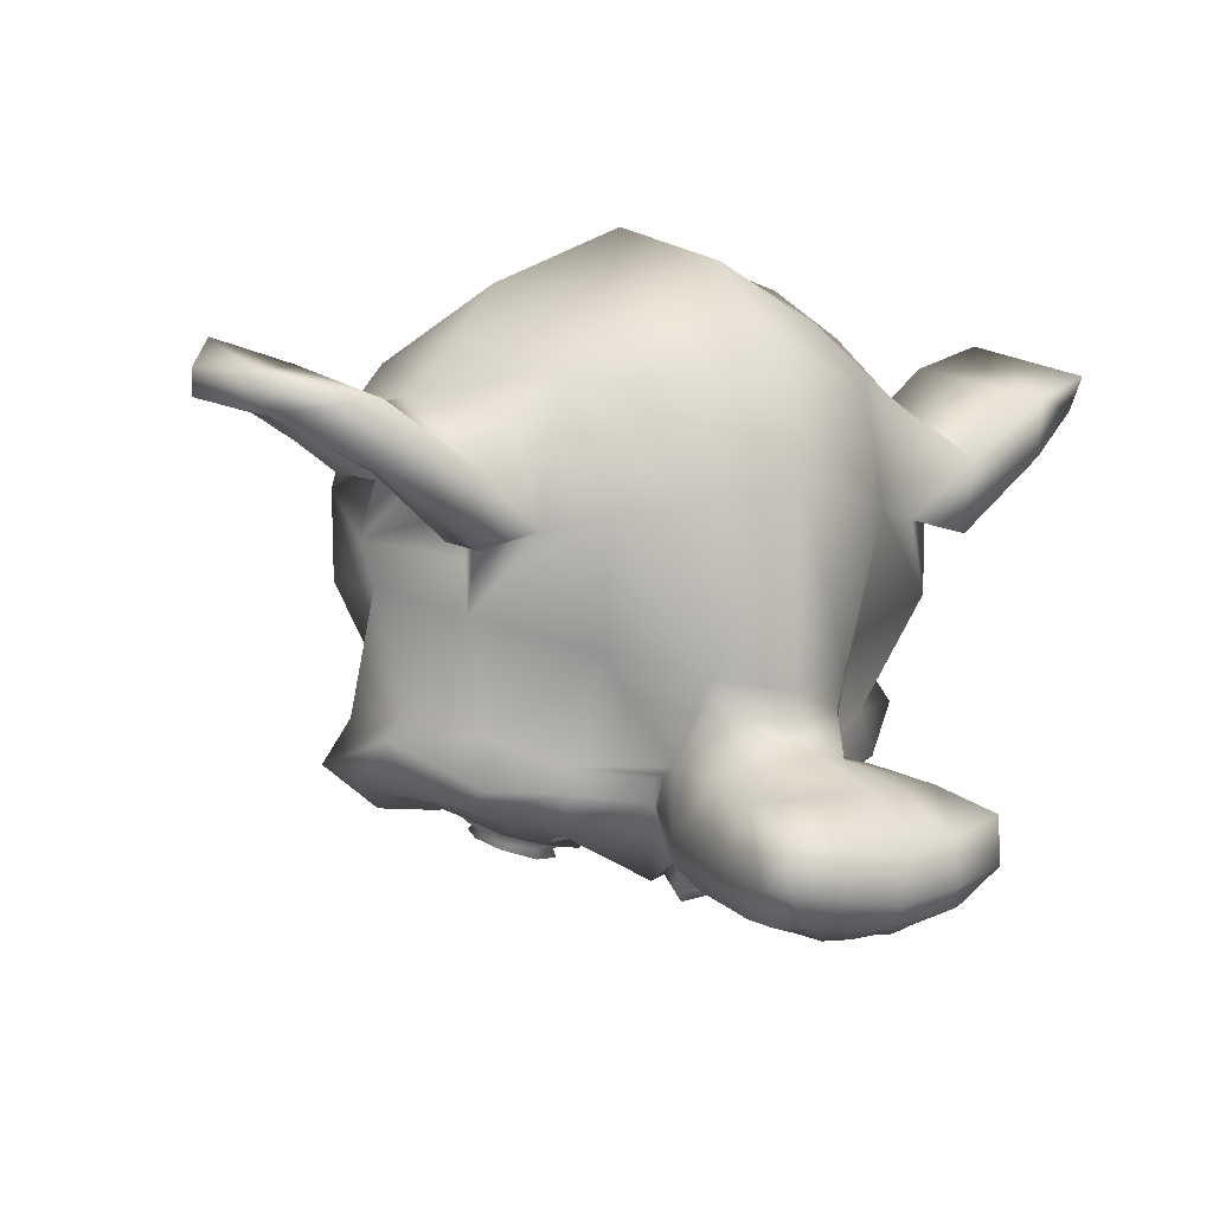
<metadata>
{"format":"obj","ext":"obj","renderer":"f3d","projection":"perspective","resolution":1024,"background":"white","views":[{"elev":-23.4,"azim":-29.6,"up":"+Z"}]}
</metadata>
<code>
o Suzanne
v -0.2871 1.133 -0.6302
v 0.5593 1.133 -0.4084
v -0.3538 1.031 -0.6225
v 0.6136 1.031 -0.369
v -0.4163 0.9363 -0.5688
v 0.6417 0.9363 -0.2915
v -0.208 0.8942 -0.5933
v 0.4722 0.8942 -0.415
v -0.1947 0.9969 -0.6441
v 0.4855 0.9969 -0.4658
v -0.1963 1.116 -0.638
v 0.4839 1.116 -0.4598
v -0.1219 1.151 -0.6134
v 0.4071 1.151 -0.4748
v -0.05518 1.062 -0.5907
v 0.3378 1.062 -0.4878
v -0.02377 0.9763 -0.5257
v 0.2785 0.9763 -0.4465
v 0.02643 1.135 -0.4091
v 0.1776 1.135 -0.3695
v -0.0161 1.184 -0.4933
v 0.256 1.184 -0.422
v -0.1029 1.215 -0.5626
v 0.3656 1.215 -0.4398
v -0.1455 1.286 -0.5233
v 0.3835 1.286 -0.3846
v -0.09794 1.306 -0.4276
v 0.295 1.306 -0.3246
v -0.07891 1.291 -0.3153
v 0.2234 1.291 -0.2361
v -0.2856 1.338 -0.297
v 0.3946 1.338 -0.1187
v -0.2554 1.344 -0.4122
v 0.4247 1.344 -0.2339
v -0.2289 1.302 -0.5135
v 0.4513 1.302 -0.3352
v -0.3108 1.268 -0.54
v 0.5356 1.268 -0.3182
v -0.3965 1.275 -0.4593
v 0.5708 1.275 -0.2058
v -0.4714 1.251 -0.3583
v 0.5866 1.251 -0.08109
v -0.5221 1.082 -0.4731
v 0.687 1.082 -0.1562
v -0.4389 1.144 -0.5443
v 0.6494 1.144 -0.2591
v -0.3303 1.193 -0.5889
v 0.5766 1.193 -0.3513
v -0.3346 1.202 -0.6033
v 0.5874 1.202 -0.3617
v -0.3162 1.283 -0.5501
v 0.5453 1.283 -0.3243
v -0.2262 1.329 -0.5235
v 0.4539 1.329 -0.3453
v -0.1342 1.305 -0.5356
v 0.3797 1.305 -0.401
v -0.08294 1.228 -0.5773
v 0.3554 1.228 -0.4624
v -0.1083 1.158 -0.6344
v 0.4056 1.158 -0.4998
v -0.2022 1.233 -0.6152
v 0.4779 1.233 -0.437
v -0.1891 1.116 -0.6652
v 0.491 1.116 -0.487
v -0.2903 1.135 -0.6489
v 0.5712 1.135 -0.4231
v 0.09292 1.338 -0.3546
v 0.1205 1.318 -0.4597
v 0.2511 0.4208 -0.9582
v 0.2091 0.7432 -0.7979
v 0.1932 0.8613 -0.7374
v 0.2613 0.3348 -0.9973
v 0.06696 1.239 -0.2555
v 0.03682 1.356 -0.1405
v -0.2435 0.9914 0.9291
v -0.2586 0.5418 0.987
v -0.1829 0.1501 0.6978
v -0.01819 0.04805 0.06943
v -0.05215 0.7282 -0.6023
v 0.3408 0.7282 -0.4993
v -0.1203 0.5269 -0.7737
v 0.4843 0.5269 -0.6152
v -0.121 0.3147 -0.9253
v 0.5592 0.3147 -0.747
v -0.1161 0.1318 -1.005
v 0.5943 0.1318 -0.8193
v -0.07207 0.08237 -1.019
v 0.5628 0.08237 -0.8531
v 0.08142 0.08084 -1.02
v 0.4291 0.08084 -0.9285
v 0.2624 0.0813 -1.001
v -0.2921 0.749 -0.6111
v 0.5543 0.749 -0.3893
v -0.4941 0.837 -0.611
v 0.7302 0.837 -0.2902
v -0.7296 0.938 -0.4828
v 0.8726 0.938 -0.06296
v -0.7693 1.254 -0.4543
v 0.8933 1.254 -0.0186
v -0.6271 1.317 -0.4115
v 0.7483 1.317 -0.05105
v -0.4194 1.448 -0.3414
v 0.5329 1.448 -0.09183
v -0.2658 1.604 -0.2492
v 0.3539 1.604 -0.08683
v -0.0966 1.585 -0.2478
v 0.2057 1.585 -0.1685
v 0.02509 1.394 -0.3423
v 0.146 1.394 -0.3106
v -0.05701 1.343 -0.4297
v 0.2604 1.343 -0.3465
v -0.005102 1.249 -0.4736
v 0.2367 1.249 -0.4103
v -0.05518 1.062 -0.5907
v 0.3378 1.062 -0.4878
v -0.2183 0.9752 -0.6462
v 0.5072 0.9752 -0.456
v -0.345 0.996 -0.6252
v 0.6073 0.996 -0.3757
v -0.4963 1.086 -0.5715
v 0.7128 1.086 -0.2547
v -0.5272 1.176 -0.5154
v 0.7122 1.176 -0.1906
v -0.4974 1.249 -0.475
v 0.6664 1.249 -0.17
v -0.3287 1.331 -0.4406
v 0.5026 1.331 -0.2227
v -0.1513 1.379 -0.4089
v 0.3324 1.379 -0.2822
v 0.2635 0.3501 -1.005
v 0.1509 0.3887 -1.007
v 0.3625 0.3887 -0.9519
v 0.1553 0.2789 -1.055
v 0.3821 0.2789 -0.9957
v 0.2117 0.2315 -1.055
v 0.3327 0.2315 -1.023
v 0.2717 0.2206 -1.037
v 0.1846 0.8283 -0.7044
v 0.1751 0.8688 -0.6681
v 0.07795 0.8624 -0.6981
v 0.2744 0.8624 -0.6466
v 0.06816 0.8026 -0.7532
v 0.31 0.8026 -0.6898
v 0.1133 0.7467 -0.7715
v 0.2796 0.7467 -0.7279
v -0.2385 0.906 -0.6616
v 0.5323 0.906 -0.4596
v -0.4745 0.963 -0.6239
v 0.7195 0.963 -0.311
v -0.6066 1.072 -0.5514
v 0.7991 1.072 -0.183
v -0.6351 1.244 -0.5044
v 0.8008 1.244 -0.1281
v -0.5731 1.316 -0.525
v 0.757 1.316 -0.1765
v -0.3358 1.466 -0.4446
v 0.5107 1.466 -0.2228
v -0.2202 1.565 -0.3925
v 0.3844 1.565 -0.2341
v -0.1078 1.555 -0.3901
v 0.2852 1.555 -0.2871
v 0.01586 1.396 -0.4612
v 0.2124 1.396 -0.4097
v 0.06319 0.9409 -0.7343
v 0.305 0.9409 -0.6709
v 0.008387 0.6004 -0.8641
v 0.4165 0.6004 -0.7572
v 0.002846 0.3749 -0.9971
v 0.4865 0.3749 -0.8704
v -0.000278 0.2651 -1.047
v 0.5136 0.2651 -0.9122
v 0.03694 0.1702 -1.066
v 0.4904 0.1702 -0.9467
v 0.1072 0.1574 -1.056
v 0.4246 0.1574 -0.9731
v 0.2698 0.149 -1.03
v 0.1448 1.014 -0.5526
v 0.1293 1.171 -0.4935
v -0.2312 1.377 -0.412
v 0.4036 1.377 -0.2457
v -0.02252 1.105 -0.5613
v 0.2949 1.105 -0.4781
v -0.000786 1.167 -0.5209
v 0.2562 1.167 -0.4536
v 0.1388 0.4144 -0.9922
v 0.3656 0.4144 -0.9327
v 0.145 0.6225 -0.8616
v 0.2962 0.6225 -0.822
v 0.2206 0.6225 -0.8418
v 0.2021 0.7145 -0.7711
v 0.1117 0.7817 -0.7959
v 0.293 0.7817 -0.7484
v 0.07038 0.8292 -0.7925
v 0.3273 0.8292 -0.7252
v 0.07629 0.8975 -0.7226
v 0.2879 0.8975 -0.6672
v 0.1432 0.9039 -0.7005
v 0.2188 0.9039 -0.6807
v 0.202 0.8662 -0.7708
v 0.1455 0.9024 -0.7402
v 0.2362 0.9024 -0.7165
v 0.1013 0.8959 -0.7564
v 0.2827 0.8959 -0.7089
v 0.09957 0.8469 -0.8114
v 0.3112 0.8469 -0.756
v 0.1283 0.8143 -0.7978
v 0.2794 0.8143 -0.7581
v 0.2095 0.7822 -0.7994
v -0.08868 0.6209 -0.6787
v 0.4101 0.6209 -0.5479
v 0.02447 0.7675 -0.7406
v 0.3419 0.7675 -0.6574
v 0.01949 0.7096 -0.7832
v 0.3671 0.7096 -0.6921
v -0.07501 0.6723 -0.6384
v 0.3784 0.6723 -0.5195
v 0.2694 0.2335 -1.028
v 0.223 0.2399 -1.036
v 0.3137 0.2399 -1.012
v 0.1758 0.2918 -1.041
v 0.3571 0.2918 -0.993
v 0.1678 0.3649 -1.01
v 0.3491 0.3649 -0.9625
v 0.2494 0.2928 -0.9518
v 0.1559 0.323 -0.9646
v 0.3372 0.323 -0.9171
v 0.16 0.2582 -0.9803
v 0.3413 0.2582 -0.9328
v 0.2093 0.2217 -0.9837
v 0.3 0.2217 -0.9599
v 0.2558 0.2152 -0.9761
v -0.03481 1.187 -0.5452
v 0.2977 1.187 -0.4581
v -0.04255 1.131 -0.5773
v 0.3202 1.131 -0.4822
v -0.2288 1.347 -0.4522
v 0.4211 1.347 -0.2819
v -0.1639 1.349 -0.4531
v 0.3651 1.349 -0.3145
v -0.3042 1.33 -0.5036
v 0.512 1.33 -0.2897
v -0.4497 1.247 -0.5028
v 0.6385 1.247 -0.2176
v -0.465 1.191 -0.5369
v 0.6686 1.191 -0.2398
v -0.4456 1.11 -0.5802
v 0.6729 1.11 -0.2871
v -0.3257 1.055 -0.6371
v 0.5963 1.055 -0.3955
v -0.2169 1.036 -0.6515
v 0.5086 1.036 -0.4614
v -0.07196 1.097 -0.6192
v 0.3664 1.097 -0.5043
v -0.05362 1.251 -0.5042
v 0.294 1.251 -0.4131
v -0.0951 1.315 -0.4692
v 0.313 1.315 -0.3623
v -0.1204 1.289 -0.4651
v 0.333 1.289 -0.3463
v -0.07362 1.238 -0.4895
v 0.3042 1.238 -0.3905
v -0.09421 1.096 -0.5959
v 0.3743 1.096 -0.4731
v -0.2236 1.046 -0.6262
v 0.5019 1.046 -0.436
v -0.3161 1.059 -0.6121
v 0.5757 1.059 -0.3784
v -0.4193 1.118 -0.5575
v 0.6388 1.118 -0.2802
v -0.4369 1.176 -0.5208
v 0.6362 1.176 -0.2396
v -0.4205 1.225 -0.491
v 0.6073 1.225 -0.2217
v -0.3004 1.31 -0.4872
v 0.5007 1.31 -0.2773
v -0.1698 1.326 -0.4617
v 0.3744 1.326 -0.3191
v -0.227 1.323 -0.4589
v 0.4229 1.323 -0.2885
v -0.06481 1.13 -0.554
v 0.3282 1.13 -0.451
v -0.06513 1.175 -0.522
v 0.3127 1.175 -0.423
v -0.04509 1.288 -0.2594
v 0.1665 1.288 -0.204
v -0.1558 1.46 -0.1758
v 0.222 1.46 -0.07676
v -0.3001 1.466 -0.1799
v 0.3498 1.466 -0.009578
v -0.4327 1.334 -0.2594
v 0.5044 1.334 -0.01386
v -0.6201 1.215 -0.315
v 0.6949 1.215 0.02958
v -0.7332 1.159 -0.3456
v 0.8085 1.159 0.05839
v -0.6936 0.9109 -0.4044
v 0.8028 0.9109 -0.01226
v -0.4955 0.7981 -0.4821
v 0.6683 0.7981 -0.1771
v -0.3119 0.752 -0.5356
v 0.5345 0.752 -0.3138
v -0.06911 1.466 0.2637
v -0.1581 1.328 0.6033
v -0.112 0.02033 0.4275
v 0.1055 0.2901 -0.4026
v 0.2368 0.02114 -0.9037
v 0.1876 0.09599 -0.7159
v 0.149 0.2755 -0.5684
v 0.1284 0.3241 -0.4901
v -0.8461 0.7868 -0.1306
v 0.8014 0.7868 0.3012
v -0.8872 0.7998 -0.004465
v 0.7754 0.7998 0.4312
v -0.8777 0.5328 0.2982
v 0.6187 0.5328 0.6903
v -0.6556 0.5233 0.6833
v 0.2362 0.5233 0.917
v -0.689 0.5642 -0.2679
v 0.7318 0.5642 0.1044
v -0.5906 0.3667 -0.08862
v 0.5581 0.3667 0.2124
v -0.7082 0.3122 0.1753
v 0.5312 0.3122 0.5001
v -0.4714 0.2305 0.4735
v 0.1786 0.2305 0.6438
v -0.09134 0.5044 -0.576
v 0.3621 0.5044 -0.4572
v -0.0604 0.3686 -0.4784
v 0.2872 0.3686 -0.3873
v -0.09737 0.1953 -0.7688
v 0.4619 0.1953 -0.6222
v -0.08834 0.3733 -0.6491
v 0.3953 0.3733 -0.5224
v -0.1026 0.03706 -0.9028
v 0.5322 0.03706 -0.7364
v 0.04971 0.1479 -0.7445
v 0.3218 0.1479 -0.6732
v 0.03169 0.3234 -0.614
v 0.2735 0.3234 -0.5507
v 0.06871 0.03354 -0.9094
v 0.3861 0.03354 -0.8263
v -0.08147 0.5755 -0.5521
v 0.3417 0.5755 -0.4412
v -0.07364 0.6427 -0.5511
v 0.3345 0.6427 -0.4442
v -0.06744 0.7055 -0.544
v 0.3255 0.7055 -0.441
v -0.1136 0.3346 -0.3988
v 0.2945 0.3346 -0.2918
v -0.2976 0.1547 -0.03558
v 0.2768 0.1547 0.1149
v -0.4236 0.1344 0.2604
v 0.2415 0.1344 0.4346
v -0.6431 1.059 0.6665
v 0.2336 1.059 0.8962
v -0.5869 1.288 0.4521
v 0.2898 1.288 0.6818
v -0.5121 1.397 0.1666
v 0.3646 1.397 0.3964
v -0.4316 1.238 -0.1712
v 0.4601 1.238 0.06252
v -0.6913 1.088 -0.2283
v 0.7144 1.088 0.1401
v -0.6187 1.095 -0.1352
v 0.6055 1.095 0.1856
v -0.7096 1.172 0.1806
v 0.5298 1.172 0.5053
v -0.8258 1.097 0.007686
v 0.7159 1.097 0.4117
v -0.8842 1.004 0.2305
v 0.6575 1.004 0.6345
v -0.7685 1.069 0.4053
v 0.4709 1.069 0.7301
v -0.8105 0.8691 0.5657
v 0.4289 0.8691 0.8905
v -0.9235 0.8022 0.3804
v 0.6182 0.8022 0.7844
v -0.7665 0.4999 0.4903
v 0.4275 0.4999 0.8032
v -0.586 0.2714 0.3254
v 0.3511 0.2714 0.571
v -0.8832 0.7174 0.1341
v 0.7039 0.7174 0.55
v -0.3373 0.5057 -0.3156
v 0.4487 0.5057 -0.1096
v -0.4315 0.2822 -0.04837
v 0.3998 0.2822 0.1695
v -0.9689 0.7639 0.1841
v 0.7541 0.7639 0.6356
v -0.754 0.3761 -0.1739
v 0.7424 0.3761 0.2183
v -1.059 0.2928 -0.05803
v 0.9513 0.2928 0.4688
v -1.337 0.3637 0.04731
v 1.142 0.3637 0.6969
v -1.442 0.5867 0.1693
v 1.173 0.5867 0.8545
v -1.355 0.741 0.302
v 1.033 0.741 0.9278
v -1.124 0.7774 0.2513
v 0.8562 0.7774 0.7701
v -1.102 0.7393 0.2002
v 0.8625 0.7393 0.7151
v -1.293 0.7009 0.2504
v 1.004 0.7009 0.8524
v -1.351 0.5698 0.1614
v 1.098 0.5698 0.8031
v -1.267 0.3963 0.05936
v 1.075 0.3963 0.6733
v -1.055 0.3575 -0.04035
v 0.9396 0.3575 0.4825
v -0.8187 0.4295 -0.1428
v 0.7835 0.4295 0.277
v -0.9892 0.7342 0.138
v 0.7944 0.7342 0.6053
v -1.019 0.6493 0.1579
v 0.8103 0.6493 0.6372
v -0.8946 0.4237 -0.06876
v 0.8134 0.4237 0.3788
v -1.082 0.3542 0.02889
v 0.9285 0.3542 0.5557
v -1.255 0.3869 0.105
v 1.042 0.3869 0.707
v -1.323 0.5155 0.179
v 1.065 0.5155 0.8048
v -1.277 0.6099 0.2487
v 0.9906 0.6099 0.8428
v -1.114 0.6415 0.2156
v 0.8655 0.6415 0.7344
v -0.9018 0.6808 0.1129
v 0.7306 0.6808 0.5407
v -0.8904 0.5489 0.1002
v 0.7268 0.5489 0.524
v -0.8036 0.4846 0.07709
v 0.6625 0.4846 0.4613
v -0.8629 0.4782 0.05695
v 0.7241 0.4782 0.4728
v -0.8755 0.4203 0.01236
v 0.7569 0.4203 0.4401
v -0.8407 0.3946 0.003109
v 0.7312 0.3946 0.415
v -0.7175 0.5229 -0.1282
v 0.6882 0.5229 0.2401
v -0.7278 0.4459 -0.05826
v 0.6628 0.4459 0.3061
v -0.74 0.4884 -0.01147
v 0.6505 0.4884 0.3529
v -0.8441 0.6101 0.07756
v 0.6976 0.6101 0.4816
v -0.9518 0.6112 0.1188
v 0.7712 0.6112 0.5703
v -0.9621 0.5737 0.158
v 0.761 0.5737 0.6096
v -0.8505 0.368 0.04042
v 0.7214 0.368 0.4523
v -0.8928 0.3937 0.0477
v 0.7547 0.3937 0.4794
v -0.8791 0.4451 0.08799
v 0.723 0.4451 0.5078
v -0.8209 0.458 0.1124
v 0.6603 0.458 0.5006
v -0.9078 0.5222 0.1356
v 0.7246 0.5222 0.5633
v -1.139 0.5976 0.2466
v 0.8715 0.5976 0.7733
v -1.299 0.5705 0.2735
v 0.9982 0.5705 0.8755
v -1.354 0.4824 0.2061
v 1.079 0.4824 0.8437
v -1.285 0.3583 0.1258
v 1.058 0.3583 0.7398
v -1.101 0.3231 0.07044
v 0.9247 0.3231 0.6012
v -0.9071 0.399 -0.02093
v 0.8008 0.399 0.4266
v -1.035 0.6054 0.1909
v 0.8087 0.6054 0.6741
v -0.9457 0.4664 0.09555
v 0.7773 0.4664 0.5471
v -0.986 0.4234 0.06412
v 0.8278 0.4234 0.5394
v -1.062 0.457 0.1075
v 0.8727 0.457 0.6145
v -1.028 0.5045 0.1307
v 0.8315 0.5045 0.6179
v -1.094 0.5426 0.1699
v 0.8705 0.5426 0.6848
v -1.127 0.4996 0.1404
v 0.9134 0.4996 0.6751
v -1.185 0.5144 0.1457
v 0.9613 0.5144 0.7081
v -1.171 0.5659 0.186
v 0.9296 0.5659 0.7365
v -1.154 0.6476 0.3666
v 0.826 0.6476 0.8855
v -1.391 0.6378 0.3761
v 1.028 0.6378 1.01
v -1.47 0.523 0.2146
v 1.175 0.523 0.9077
v -1.388 0.306 0.1202
v 1.151 0.306 0.7856
v -1.095 0.2124 0.08116
v 0.9148 0.2124 0.6079
v -0.8137 0.2735 -0.007537
v 0.7129 0.2735 0.3925
v -0.9663 0.6603 0.2973
v 0.6963 0.6603 0.733
f 47 1 3 45
f 4 2 48 46
f 45 3 5 43
f 6 4 46 44
f 3 9 7 5
f 8 10 4 6
f 1 11 9 3
f 10 12 2 4
f 11 13 15 9
f 16 14 12 10
f 9 15 17 7
f 18 16 10 8
f 15 21 19 17
f 20 22 16 18
f 13 23 21 15
f 22 24 14 16
f 23 25 27 21
f 28 26 24 22
f 21 27 29 19
f 30 28 22 20
f 27 33 31 29
f 32 34 28 30
f 25 35 33 27
f 34 36 26 28
f 35 37 39 33
f 40 38 36 34
f 33 39 41 31
f 42 40 34 32
f 39 45 43 41
f 44 46 40 42
f 37 47 45 39
f 46 48 38 40
f 47 37 51 49
f 52 38 48 50
f 37 35 53 51
f 54 36 38 52
f 35 25 55 53
f 56 26 36 54
f 25 23 57 55
f 58 24 26 56
f 23 13 59 57
f 60 14 24 58
f 13 11 63 59
f 64 12 14 60
f 11 1 65 63
f 66 2 12 64
f 1 47 49 65
f 50 48 2 66
f 61 65 49
f 50 66 62
f 63 65 61
f 62 66 64
f 61 59 63
f 64 60 62
f 61 57 59
f 60 58 62
f 61 55 57
f 58 56 62
f 61 53 55
f 56 54 62
f 61 51 53
f 54 52 62
f 61 49 51
f 52 50 62
f 89 174 176 91
f 176 175 90 91
f 87 172 174 89
f 175 173 88 90
f 85 170 172 87
f 173 171 86 88
f 83 168 170 85
f 171 169 84 86
f 81 166 168 83
f 169 167 82 84
f 79 92 146 164
f 147 93 80 165
f 92 94 148 146
f 149 95 93 147
f 94 96 150 148
f 151 97 95 149
f 96 98 152 150
f 153 99 97 151
f 98 100 154 152
f 155 101 99 153
f 100 102 156 154
f 157 103 101 155
f 102 104 158 156
f 159 105 103 157
f 104 106 160 158
f 161 107 105 159
f 106 108 162 160
f 163 109 107 161
f 108 67 68 162
f 68 67 109 163
f 110 128 160 162
f 161 129 111 163
f 128 179 158 160
f 159 180 129 161
f 126 156 158 179
f 159 157 127 180
f 124 154 156 126
f 157 155 125 127
f 122 152 154 124
f 155 153 123 125
f 120 150 152 122
f 153 151 121 123
f 118 148 150 120
f 151 149 119 121
f 116 146 148 118
f 149 147 117 119
f 114 164 146 116
f 147 165 115 117
f 114 181 177 164
f 177 182 115 165
f 110 162 68 112
f 68 163 111 113
f 112 68 178 183
f 178 68 113 184
f 177 181 183 178
f 184 182 177 178
f 135 137 176 174
f 176 137 136 175
f 133 135 174 172
f 175 136 134 173
f 131 133 172 170
f 173 134 132 171
f 166 187 185 168
f 186 188 167 169
f 131 170 168 185
f 169 171 132 186
f 144 190 189 187
f 189 190 145 188
f 185 187 189 69
f 189 188 186 69
f 130 131 185 69
f 186 132 130 69
f 142 193 191 144
f 192 194 143 145
f 140 195 193 142
f 194 196 141 143
f 139 197 195 140
f 196 198 139 141
f 138 71 197 139
f 198 71 138 139
f 190 144 191 70
f 192 145 190 70
f 70 191 206 208
f 207 192 70 208
f 71 199 200 197
f 201 199 71 198
f 197 200 202 195
f 203 201 198 196
f 195 202 204 193
f 205 203 196 194
f 193 204 206 191
f 207 205 194 192
f 199 204 202 200
f 203 205 199 201
f 199 208 206 204
f 207 208 199 205
f 139 140 164 177
f 165 141 139 177
f 140 142 211 164
f 212 143 141 165
f 142 144 213 211
f 214 145 143 212
f 144 187 166 213
f 167 188 145 214
f 81 209 213 166
f 214 210 82 167
f 209 215 211 213
f 212 216 210 214
f 79 164 211 215
f 212 165 80 216
f 131 130 72 222
f 72 130 132 223
f 133 131 222 220
f 223 132 134 221
f 135 133 220 218
f 221 134 136 219
f 137 135 218 217
f 219 136 137 217
f 217 218 229 231
f 230 219 217 231
f 218 220 227 229
f 228 221 219 230
f 220 222 225 227
f 226 223 221 228
f 222 72 224 225
f 224 72 223 226
f 224 231 229 225
f 230 231 224 226
f 225 229 227
f 228 230 226
f 183 181 234 232
f 235 182 184 233
f 112 183 232 254
f 233 184 113 255
f 110 112 254 256
f 255 113 111 257
f 181 114 252 234
f 253 115 182 235
f 114 116 250 252
f 251 117 115 253
f 116 118 248 250
f 249 119 117 251
f 118 120 246 248
f 247 121 119 249
f 120 122 244 246
f 245 123 121 247
f 122 124 242 244
f 243 125 123 245
f 124 126 240 242
f 241 127 125 243
f 126 179 236 240
f 237 180 127 241
f 179 128 238 236
f 239 129 180 237
f 128 110 256 238
f 257 111 129 239
f 238 256 258 276
f 259 257 239 277
f 236 238 276 278
f 277 239 237 279
f 240 236 278 274
f 279 237 241 275
f 242 240 274 272
f 275 241 243 273
f 244 242 272 270
f 273 243 245 271
f 246 244 270 268
f 271 245 247 269
f 248 246 268 266
f 269 247 249 267
f 250 248 266 264
f 267 249 251 265
f 252 250 264 262
f 265 251 253 263
f 234 252 262 280
f 263 253 235 281
f 256 254 260 258
f 261 255 257 259
f 254 232 282 260
f 283 233 255 261
f 232 234 280 282
f 281 235 233 283
f 67 108 284 73
f 285 109 67 73
f 108 106 286 284
f 287 107 109 285
f 106 104 288 286
f 289 105 107 287
f 104 102 290 288
f 291 103 105 289
f 102 100 292 290
f 293 101 103 291
f 100 98 294 292
f 295 99 101 293
f 98 96 296 294
f 297 97 99 295
f 96 94 298 296
f 299 95 97 297
f 94 92 300 298
f 301 93 95 299
f 308 309 328 338
f 329 309 308 339
f 307 308 338 336
f 339 308 307 337
f 306 307 336 340
f 337 307 306 341
f 89 91 306 340
f 306 91 90 341
f 87 89 340 334
f 341 90 88 335
f 85 87 334 330
f 335 88 86 331
f 83 85 330 332
f 331 86 84 333
f 330 336 338 332
f 339 337 331 333
f 330 334 340 336
f 341 335 331 337
f 326 332 338 328
f 339 333 327 329
f 81 83 332 326
f 333 84 82 327
f 209 342 344 215
f 345 343 210 216
f 81 326 342 209
f 343 327 82 210
f 79 215 344 346
f 345 216 80 347
f 79 346 300 92
f 301 347 80 93
f 77 324 352 304
f 353 325 77 304
f 304 352 350 78
f 351 353 304 78
f 78 350 348 305
f 349 351 78 305
f 305 348 328 309
f 329 349 305 309
f 326 328 348 342
f 349 329 327 343
f 296 298 318 310
f 319 299 297 311
f 76 316 324 77
f 325 317 76 77
f 302 358 356 303
f 357 359 302 303
f 303 356 354 75
f 355 357 303 75
f 75 354 316 76
f 317 355 75 76
f 292 294 362 364
f 363 295 293 365
f 364 362 368 366
f 369 363 365 367
f 366 368 370 372
f 371 369 367 373
f 372 370 376 374
f 377 371 373 375
f 314 378 374 376
f 375 379 315 377
f 316 354 374 378
f 375 355 317 379
f 354 356 372 374
f 373 357 355 375
f 356 358 366 372
f 367 359 357 373
f 358 360 364 366
f 365 361 359 367
f 290 292 364 360
f 365 293 291 361
f 74 360 358 302
f 359 361 74 302
f 284 286 288 290
f 289 287 285 291
f 284 290 360 74
f 361 291 285 74
f 73 284 74
f 74 285 73
f 294 296 310 362
f 311 297 295 363
f 310 312 368 362
f 369 313 311 363
f 312 382 370 368
f 371 383 313 369
f 314 376 370 382
f 371 377 315 383
f 348 350 386 384
f 387 351 349 385
f 318 384 386 320
f 387 385 319 321
f 298 300 384 318
f 385 301 299 319
f 300 344 342 384
f 343 345 301 385
f 342 348 384
f 385 349 343
f 300 346 344
f 345 347 301
f 314 322 380 378
f 381 323 315 379
f 316 378 380 324
f 381 379 317 325
f 320 386 380 322
f 381 387 321 323
f 350 352 380 386
f 381 353 351 387
f 324 380 352
f 353 381 325
f 400 388 414 402
f 415 389 401 403
f 400 402 404 398
f 405 403 401 399
f 398 404 406 396
f 407 405 399 397
f 396 406 408 394
f 409 407 397 395
f 394 408 410 392
f 411 409 395 393
f 392 410 412 390
f 413 411 393 391
f 410 420 418 412
f 419 421 411 413
f 408 422 420 410
f 421 423 409 411
f 406 424 422 408
f 423 425 407 409
f 404 426 424 406
f 425 427 405 407
f 402 428 426 404
f 427 429 403 405
f 402 414 416 428
f 417 415 403 429
f 318 320 444 442
f 445 321 319 443
f 320 390 412 444
f 413 391 321 445
f 310 318 442 312
f 443 319 311 313
f 382 430 414 388
f 415 431 383 389
f 412 418 440 444
f 441 419 413 445
f 438 446 444 440
f 445 447 439 441
f 434 446 438 436
f 439 447 435 437
f 432 448 446 434
f 447 449 433 435
f 430 448 432 450
f 433 449 431 451
f 414 430 450 416
f 451 431 415 417
f 312 448 430 382
f 431 449 313 383
f 312 442 446 448
f 447 443 313 449
f 442 444 446
f 447 445 443
f 416 450 452 476
f 453 451 417 477
f 450 432 462 452
f 463 433 451 453
f 432 434 460 462
f 461 435 433 463
f 434 436 458 460
f 459 437 435 461
f 436 438 456 458
f 457 439 437 459
f 438 440 454 456
f 455 441 439 457
f 440 418 474 454
f 475 419 441 455
f 428 416 476 464
f 477 417 429 465
f 426 428 464 466
f 465 429 427 467
f 424 426 466 468
f 467 427 425 469
f 422 424 468 470
f 469 425 423 471
f 420 422 470 472
f 471 423 421 473
f 418 420 472 474
f 473 421 419 475
f 458 456 480 478
f 481 457 459 479
f 478 480 482 484
f 483 481 479 485
f 484 482 488 486
f 489 483 485 487
f 486 488 490 492
f 491 489 487 493
f 464 476 486 492
f 487 477 465 493
f 452 484 486 476
f 487 485 453 477
f 452 462 478 484
f 479 463 453 485
f 458 478 462 460
f 463 479 459 461
f 454 474 480 456
f 481 475 455 457
f 472 482 480 474
f 481 483 473 475
f 470 488 482 472
f 483 489 471 473
f 468 490 488 470
f 489 491 469 471
f 466 492 490 468
f 491 493 467 469
f 464 492 466
f 467 493 465
f 392 390 504 502
f 505 391 393 503
f 394 392 502 500
f 503 393 395 501
f 396 394 500 498
f 501 395 397 499
f 398 396 498 496
f 499 397 399 497
f 400 398 496 494
f 497 399 401 495
f 388 400 494 506
f 495 401 389 507
f 494 502 504 506
f 505 503 495 507
f 494 496 500 502
f 501 497 495 503
f 496 498 500
f 501 499 497
f 314 382 388 506
f 389 383 315 507
f 314 506 504 322
f 505 507 315 323
f 320 322 504 390
f 505 323 321 391

</code>
